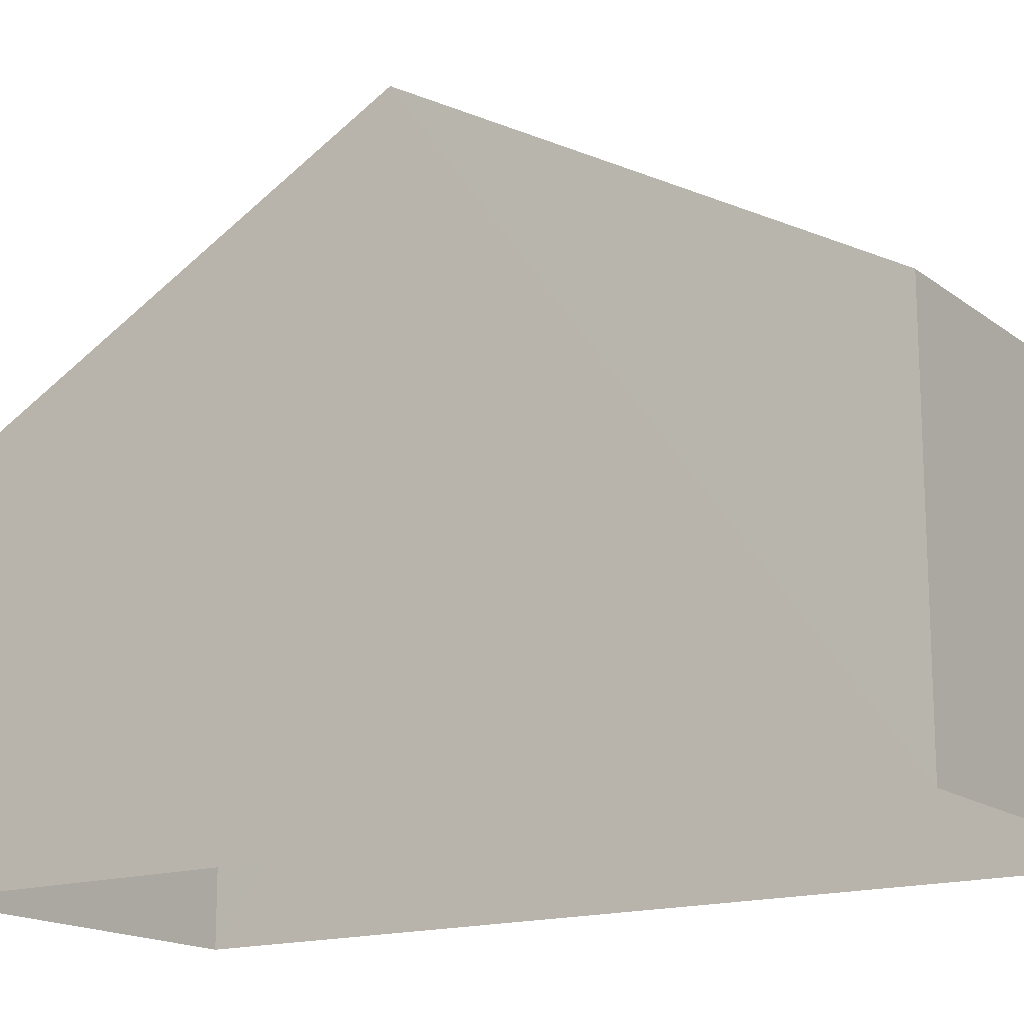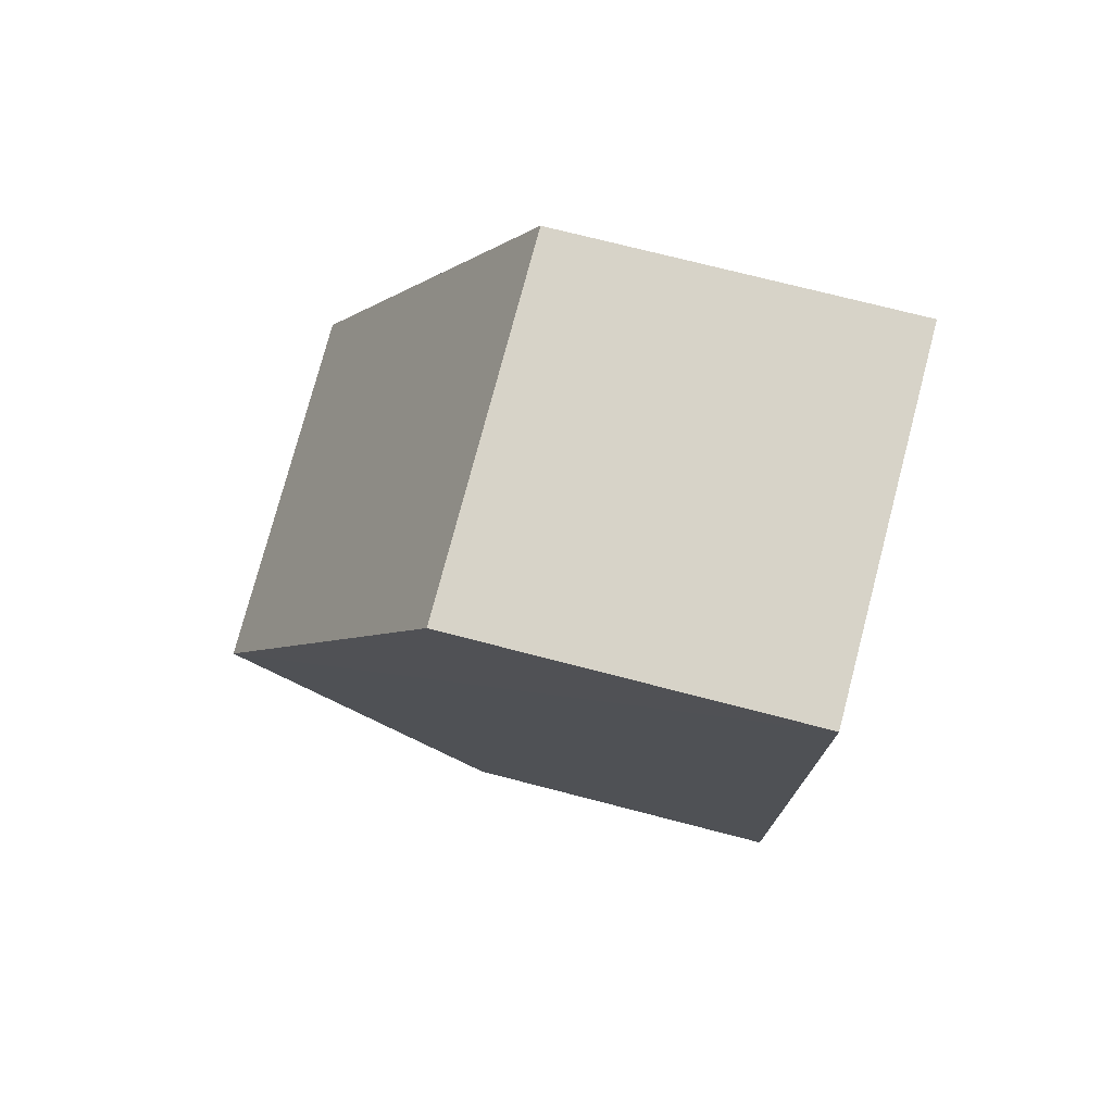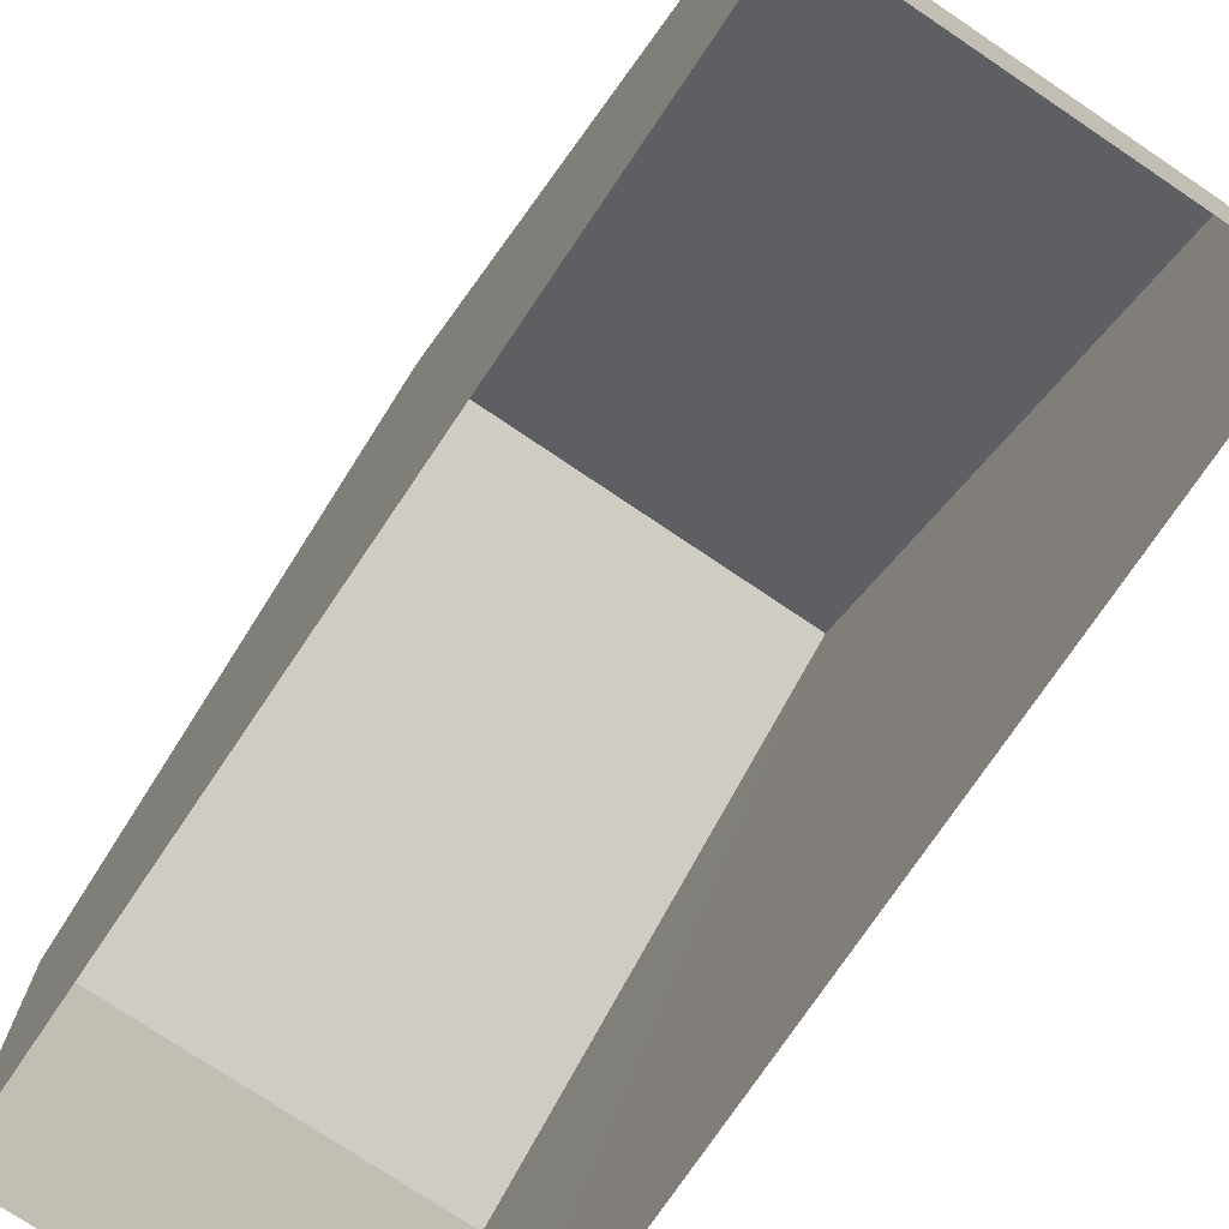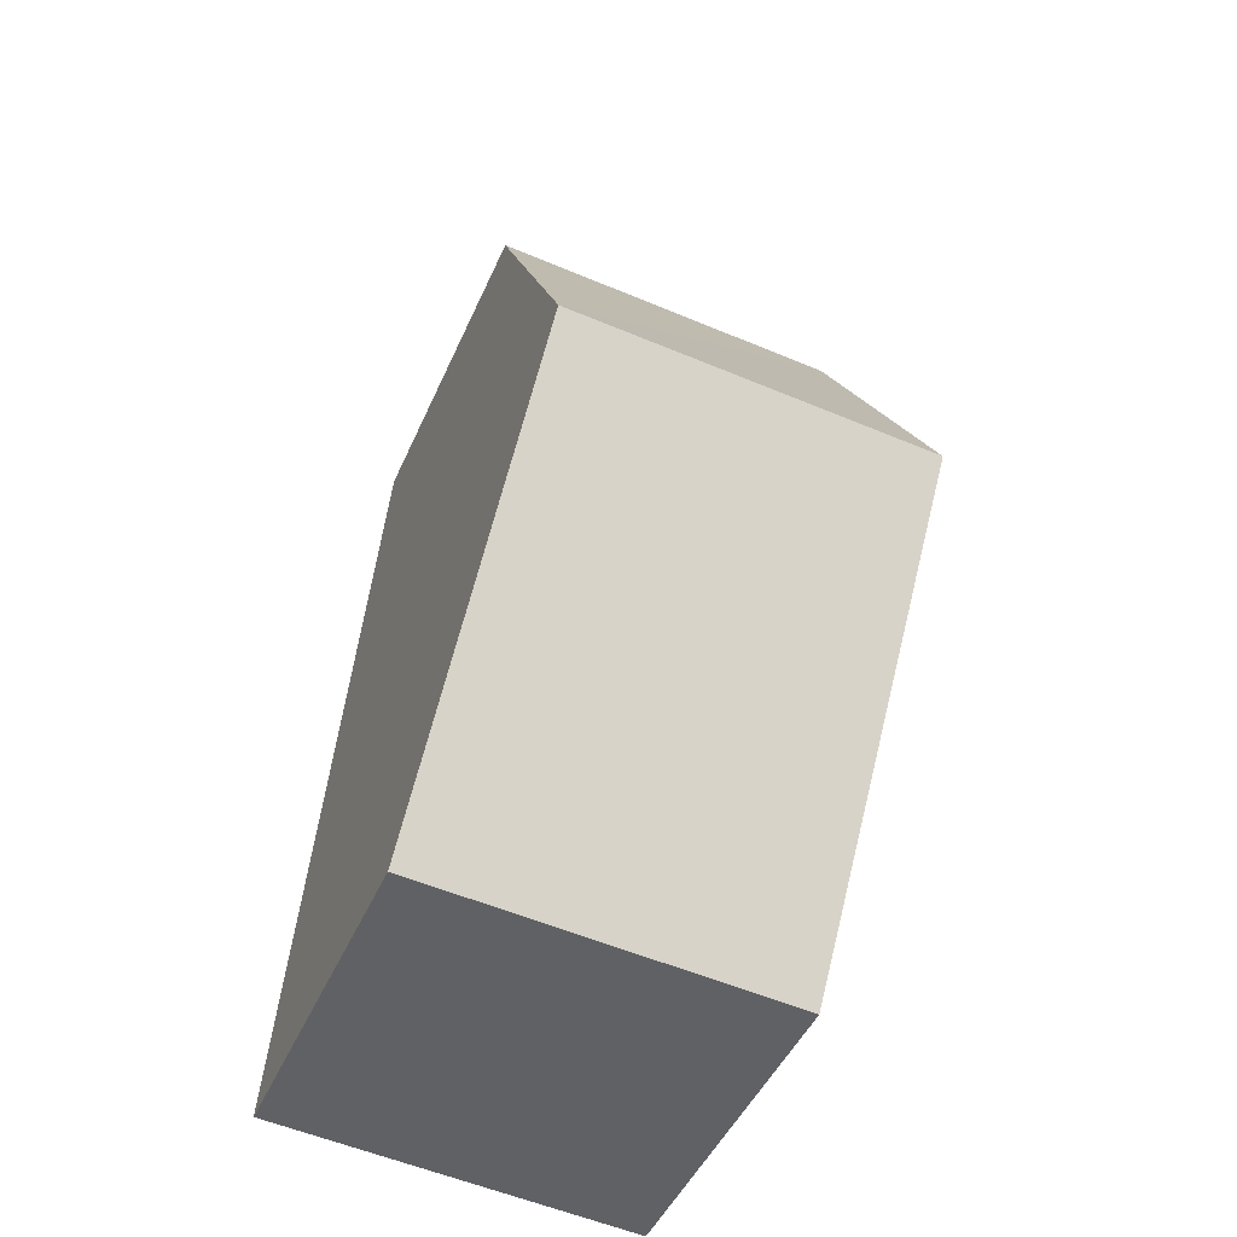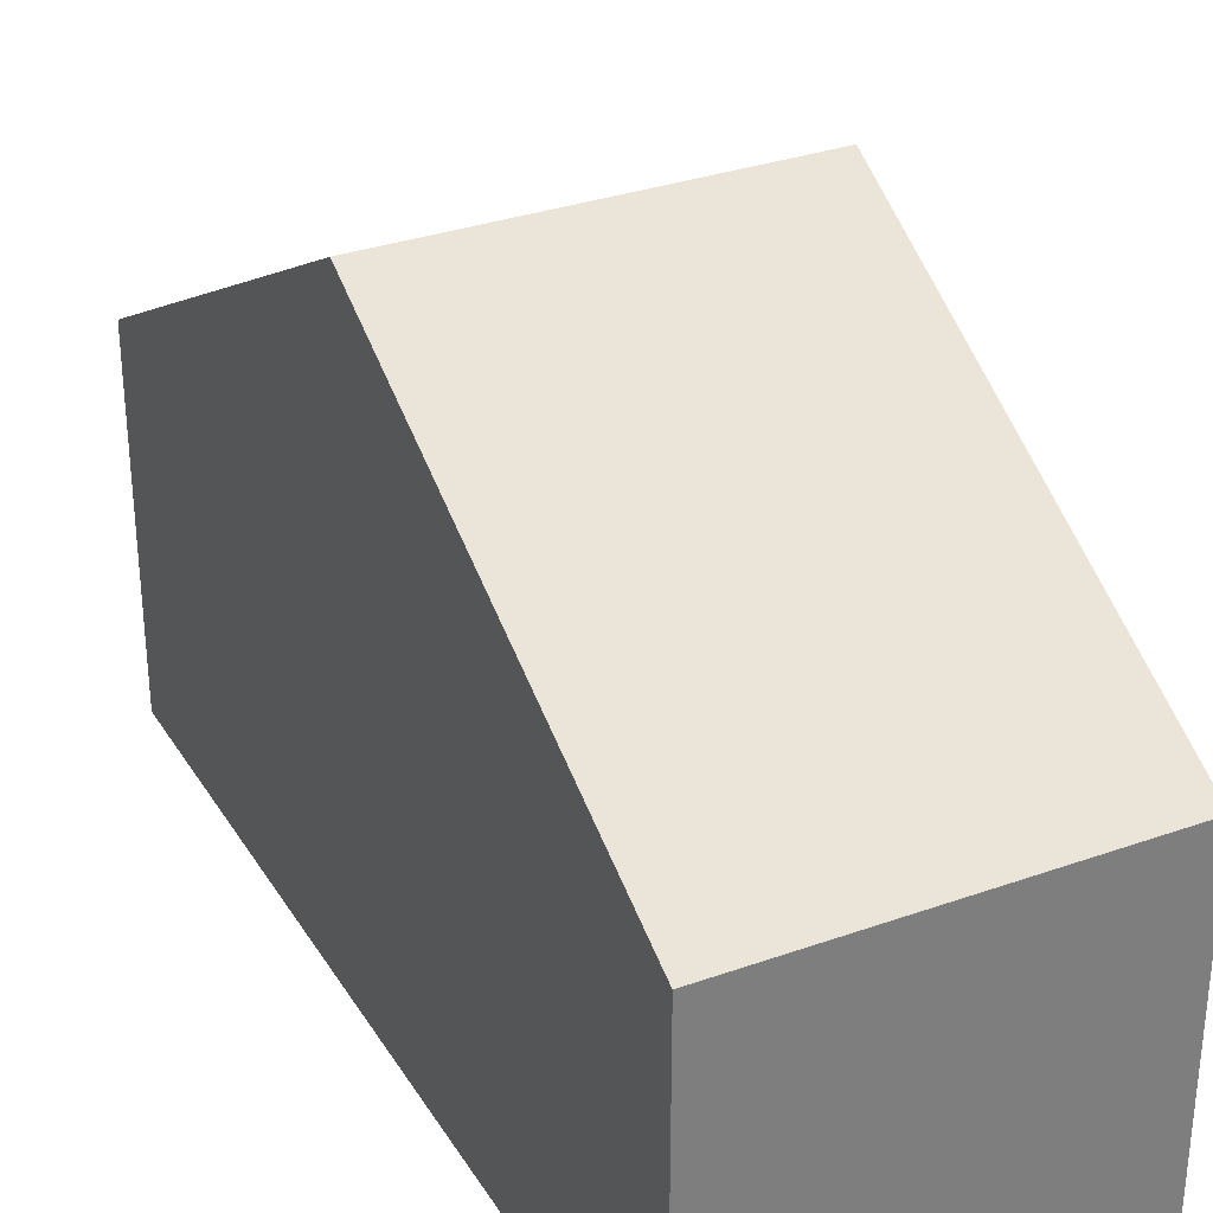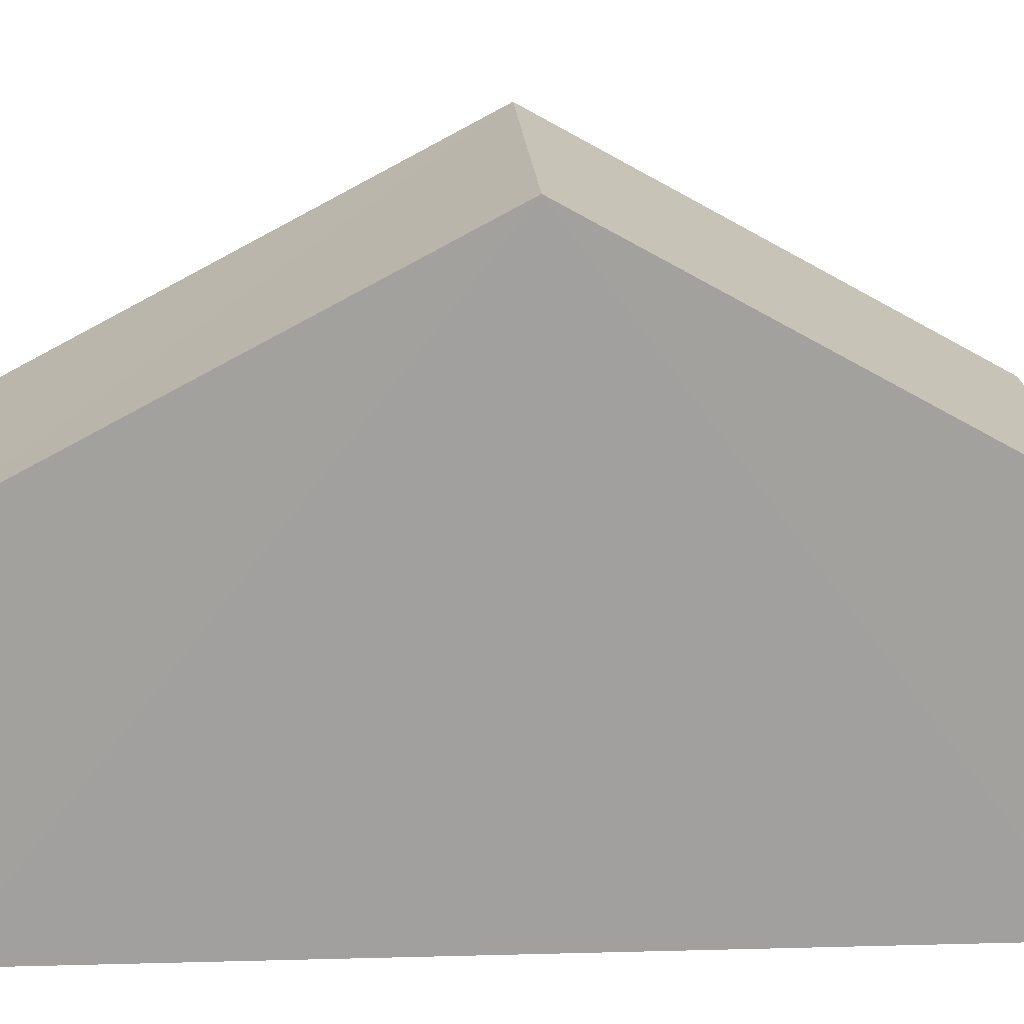
<metadata>
{"format":"obj","ext":"obj","renderer":"f3d","projection":"perspective","resolution":1024,"background":"white","views":[{"elev":-16.1,"azim":119.5,"up":"+Z"},{"elev":72.7,"azim":104.8,"up":"+Y"},{"elev":-74.7,"azim":141.9,"up":"+Z"},{"elev":-46.9,"azim":-23.1,"up":"+Y"},{"elev":32.0,"azim":-30.7,"up":"+Z"},{"elev":18.3,"azim":82.9,"up":"+Z"}]}
</metadata>
<code>
v -3.74e+05 -1.036e+05 25.83
v -3.74e+05 -1.036e+05 25.83
v -3.74e+05 -1.036e+05 25.83
v -3.74e+05 -1.036e+05 25.83
v -3.74e+05 -1.036e+05 31.33
v -3.74e+05 -1.036e+05 31.33
v -3.74e+05 -1.036e+05 35.13
v -3.74e+05 -1.036e+05 35.13
v -3.74e+05 -1.036e+05 31.33
v -3.74e+05 -1.036e+05 31.34
f 1 2 3
f 1 4 2
f 5 6 7
f 8 5 7
f 7 9 8
f 7 10 9
f 10 2 4
f 9 10 4
f 9 4 8
f 4 1 8
f 1 5 8
f 6 3 7
f 3 2 7
f 2 10 7
f 6 1 3
f 6 5 1

</code>
